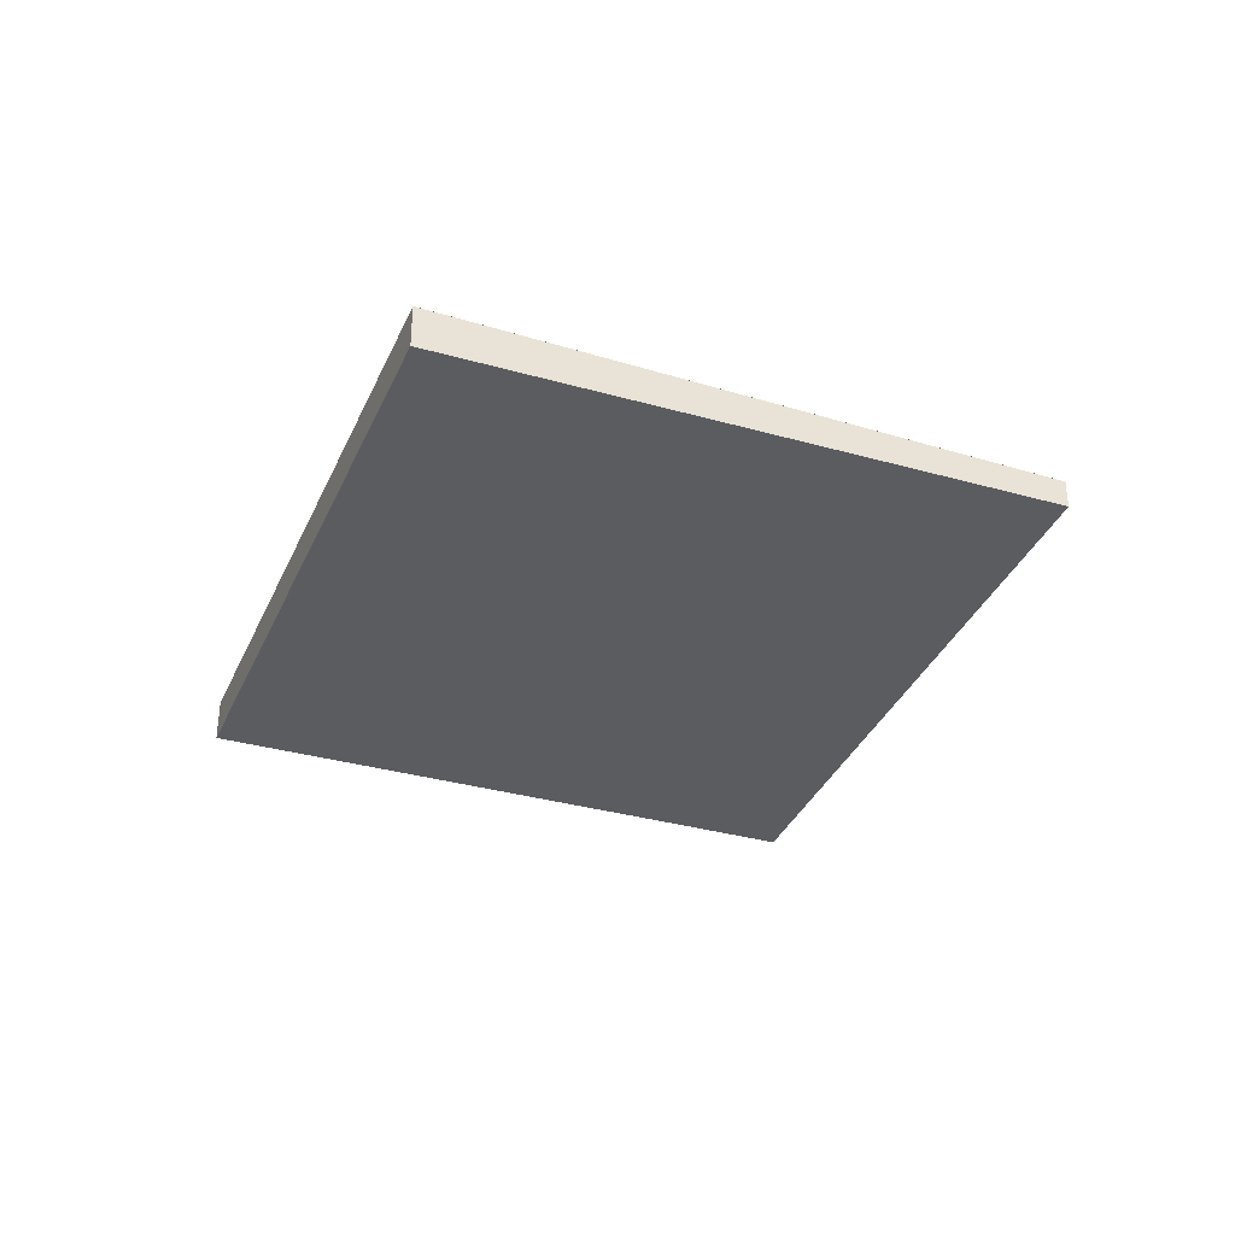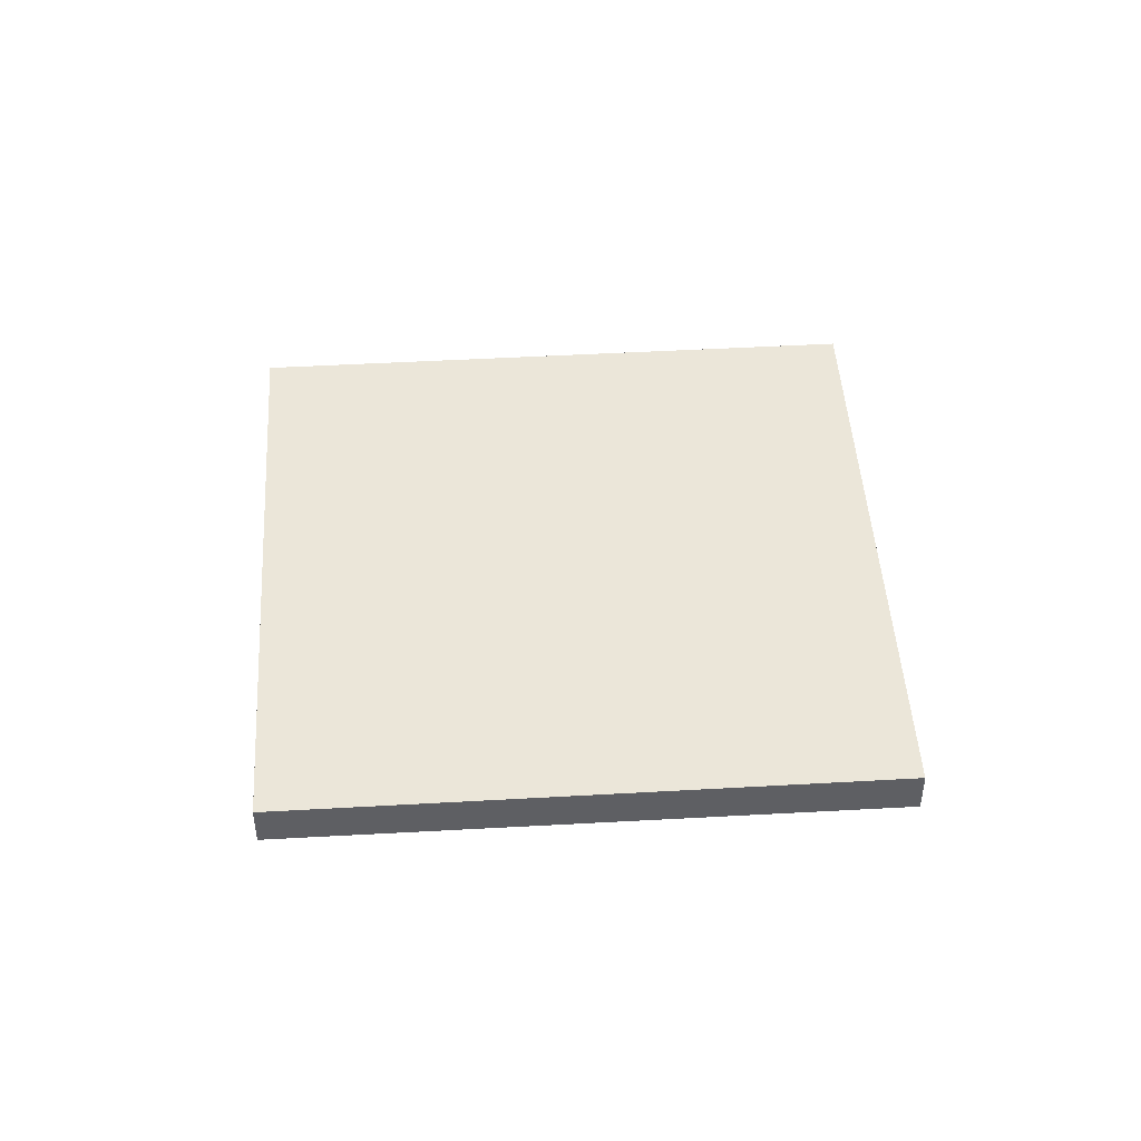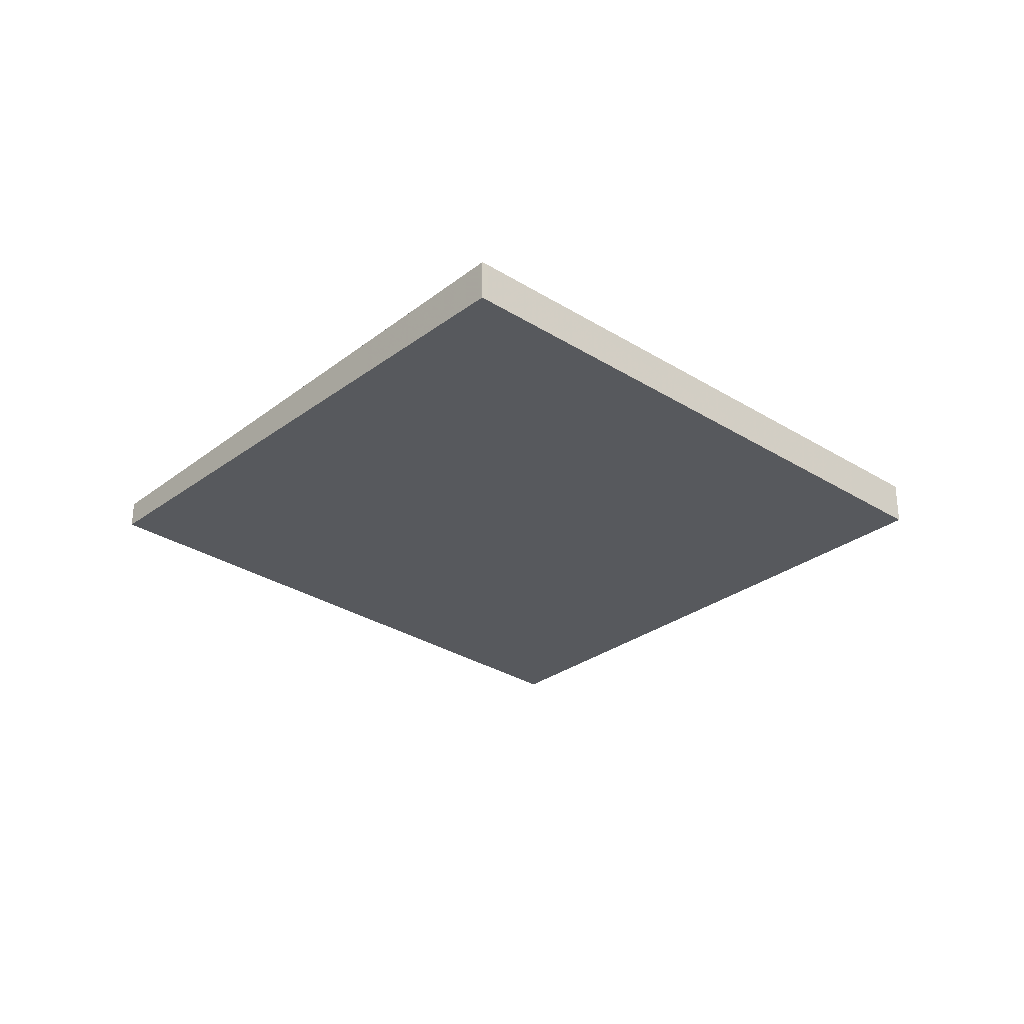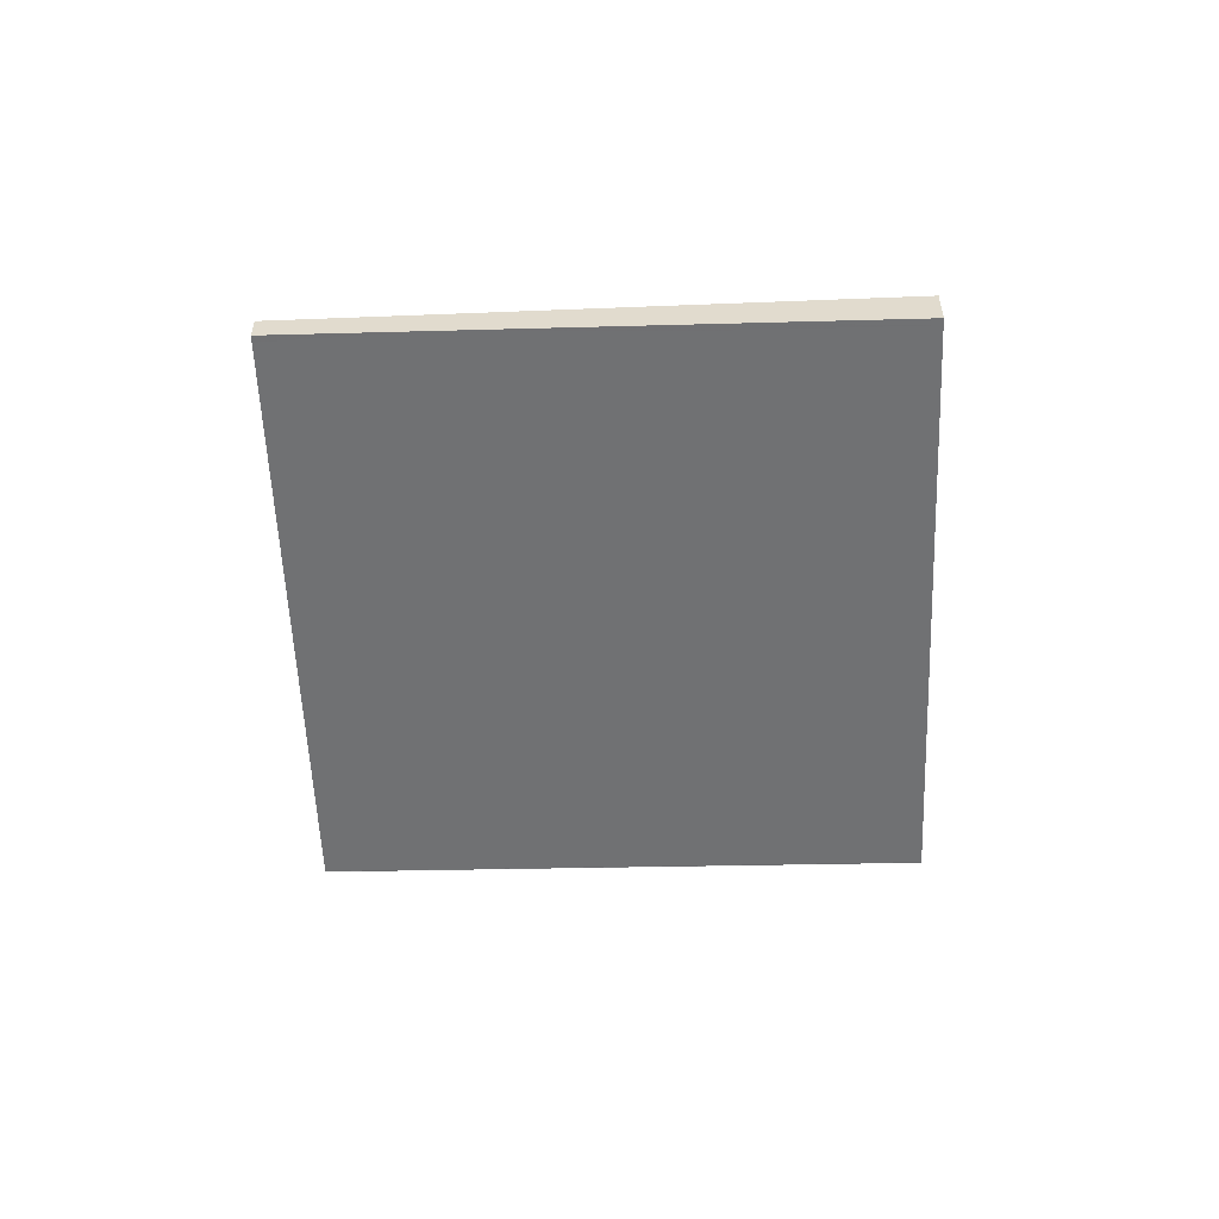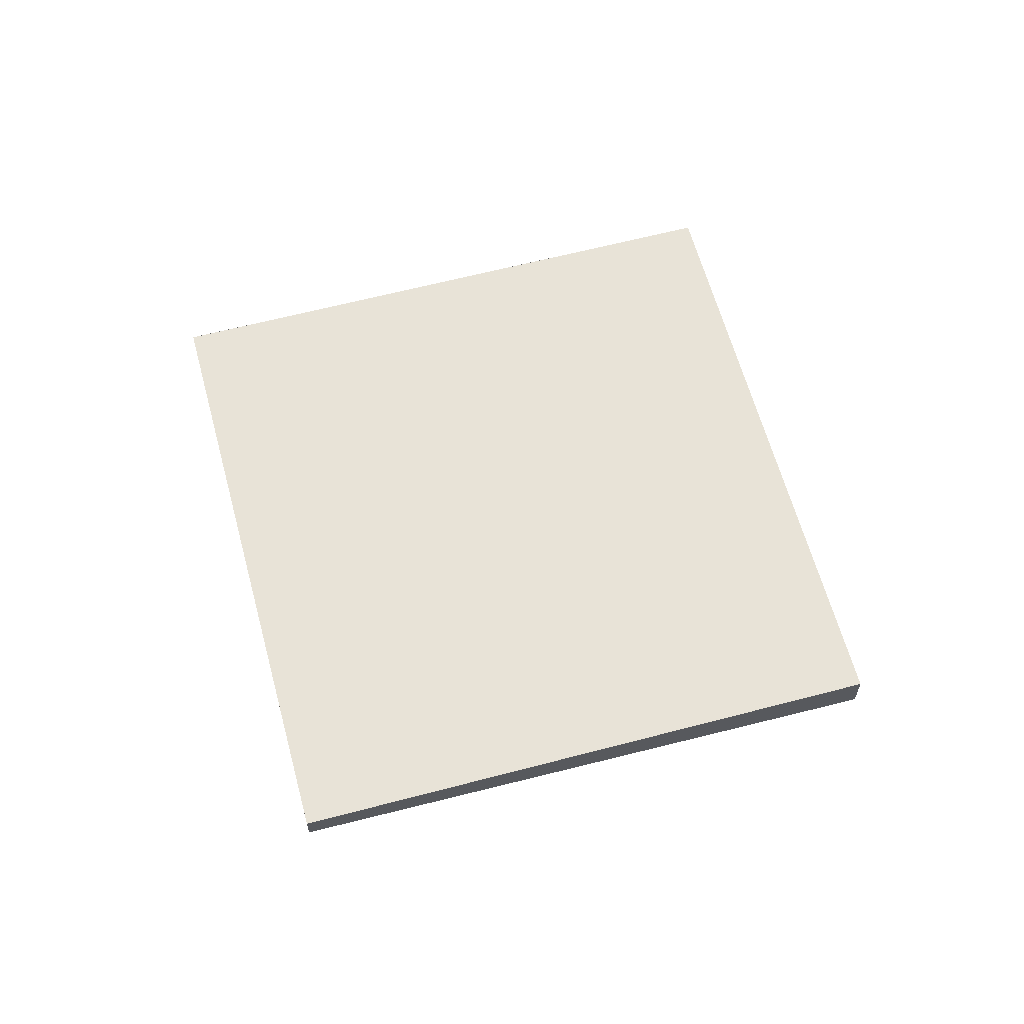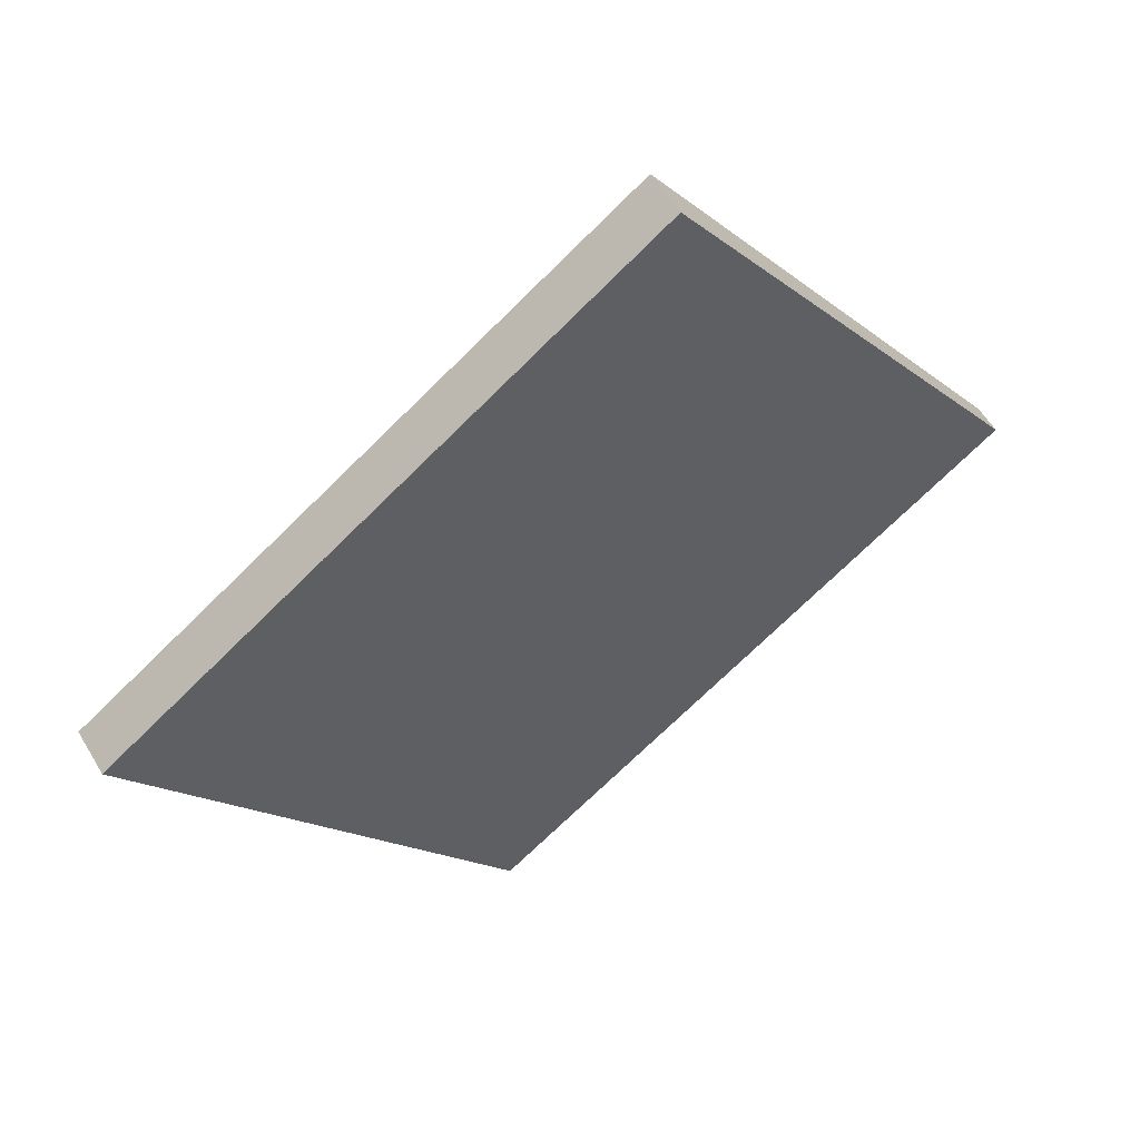
<metadata>
{"format":"obj","ext":"obj","renderer":"f3d","projection":"perspective","resolution":1024,"background":"white","views":[{"elev":-36.1,"azim":-76.7,"up":"+Z"},{"elev":46.9,"azim":-148.5,"up":"+Z"},{"elev":-30.6,"azim":173.3,"up":"+Z"},{"elev":-55.3,"azim":127.5,"up":"+Z"},{"elev":62.0,"azim":110.1,"up":"+Z"},{"elev":56.3,"azim":-30.3,"up":"+Y"}]}
</metadata>
<code>
v -2216 -1732 -0.1135
v -2217 -1730 -0.1748
v -2215 -1729 -0.169
v -2214 -1731 -0.1077
v -2216 -1732 -0.1297
v -2214 -1730 -0.1239
v -2217 -1730 -0.1747
v -2215 -1729 -0.1689
v -2217 -1730 -0.174
v -2217 -1730 -0.1741
v -2216 -1732 -0.1291
v -2217 -1731 -0.1571
v -2217 -1731 -0.1564
v -2215 -1729 -0.1513
v -2215 -1729 -0.1514
v -2215 -1729 -0.1689
v -2214 -1730 -0.124
v -2216 -1732 -0.1129
v -2214 -1731 -0.1078
v -2215 -1729 -0.1691
v -2214 -1731 -0.1081
v -2214 -1731 -0.108
v -2216 -1732 -0.1138
v -2216 -1732 -0.1132
v -2217 -1730 -0.1747
v -2217 -1730 -0.1748
v -2216 -1732 -0.1297
v -2217 -1731 -0.1571
v -2216 -1732 -0.1135
v -2216 -1732 -0.1138
v -2216 -1732 -0.1138
v -2216 -1732 -0.1135
v -2216 -1732 0
v -2216 -1732 -1.388e-17
v -2217 -1730 -0.1748
v -2217 -1730 -0.1748
v -2217 -1730 0
v -2217 -1730 0
v -2215 -1729 -0.1689
v -2215 -1729 -0.169
v -2215 -1729 0
v -2215 -1729 2.776e-17
v -2214 -1731 -0.1078
v -2214 -1731 -0.1077
v -2214 -1731 1.388e-17
v -2214 -1731 0
v -2217 -1731 -0.1571
v -2216 -1732 -0.1297
v -2216 -1732 2.776e-17
v -2217 -1731 0
v -2214 -1731 -0.108
v -2214 -1730 -0.1239
v -2214 -1730 1.388e-17
v -2214 -1731 1.388e-17
v -2217 -1730 -0.1748
v -2217 -1730 -0.1747
v -2217 -1730 -2.776e-17
v -2217 -1730 0
v -2215 -1729 -0.1513
v -2215 -1729 -0.1689
v -2215 -1729 2.776e-17
v -2215 -1729 0
v -2215 -1729 -0.1691
v -2217 -1730 -0.1741
v -2217 -1730 0
v -2215 -1729 2.776e-17
v -2217 -1730 -0.1747
v -2217 -1731 -0.1571
v -2217 -1731 0
v -2217 -1730 -2.776e-17
v -2214 -1730 -0.1239
v -2215 -1729 -0.1513
v -2215 -1729 0
v -2214 -1730 1.388e-17
v -2216 -1732 -0.1135
v -2216 -1732 -0.1129
v -2216 -1732 0
v -2216 -1732 0
v -2216 -1732 -0.1129
v -2214 -1731 -0.1078
v -2214 -1731 0
v -2216 -1732 0
v -2215 -1729 -0.169
v -2215 -1729 -0.1691
v -2215 -1729 2.776e-17
v -2215 -1729 0
v -2214 -1731 -0.1077
v -2214 -1731 -0.108
v -2214 -1731 1.388e-17
v -2214 -1731 1.388e-17
v -2216 -1732 -0.1297
v -2216 -1732 -0.1138
v -2216 -1732 -1.388e-17
v -2216 -1732 2.776e-17
v -2217 -1730 -0.1741
v -2217 -1730 -0.1748
v -2217 -1730 0
v -2217 -1730 0
v -2216 -1732 -0.1135
v -2216 -1732 -0.1135
v -2216 -1732 0
v -2216 -1732 0
v -2216 -1732 0
v -2217 -1730 0
v -2215 -1729 0
v -2214 -1731 0
f 22 4 19 21
f 15 14 6 17
f 20 3 8 16
f 26 10 9 25
f 28 13 11 27
f 25 9 13 28
f 16 8 14 15
f 15 13 9 16
f 17 11 13 15
f 30 24 18 29
f 21 19 18 24
f 16 9 10 20
f 21 17 6 22
f 27 11 24 30
f 24 11 17 21
f 25 7 2 26
f 27 5 12 28
f 28 12 7 25
f 29 1 23 30
f 30 23 5 27
f 32 33 34 31
f 36 37 38 35
f 40 41 42 39
f 44 45 46 43
f 48 49 50 47
f 52 53 54 51
f 56 57 58 55
f 60 61 62 59
f 64 65 66 63
f 68 69 70 67
f 72 73 74 71
f 76 77 78 75
f 80 81 82 79
f 84 85 86 83
f 88 89 90 87
f 92 93 94 91
f 96 97 98 95
f 100 101 102 99
f 104 105 106 103

</code>
